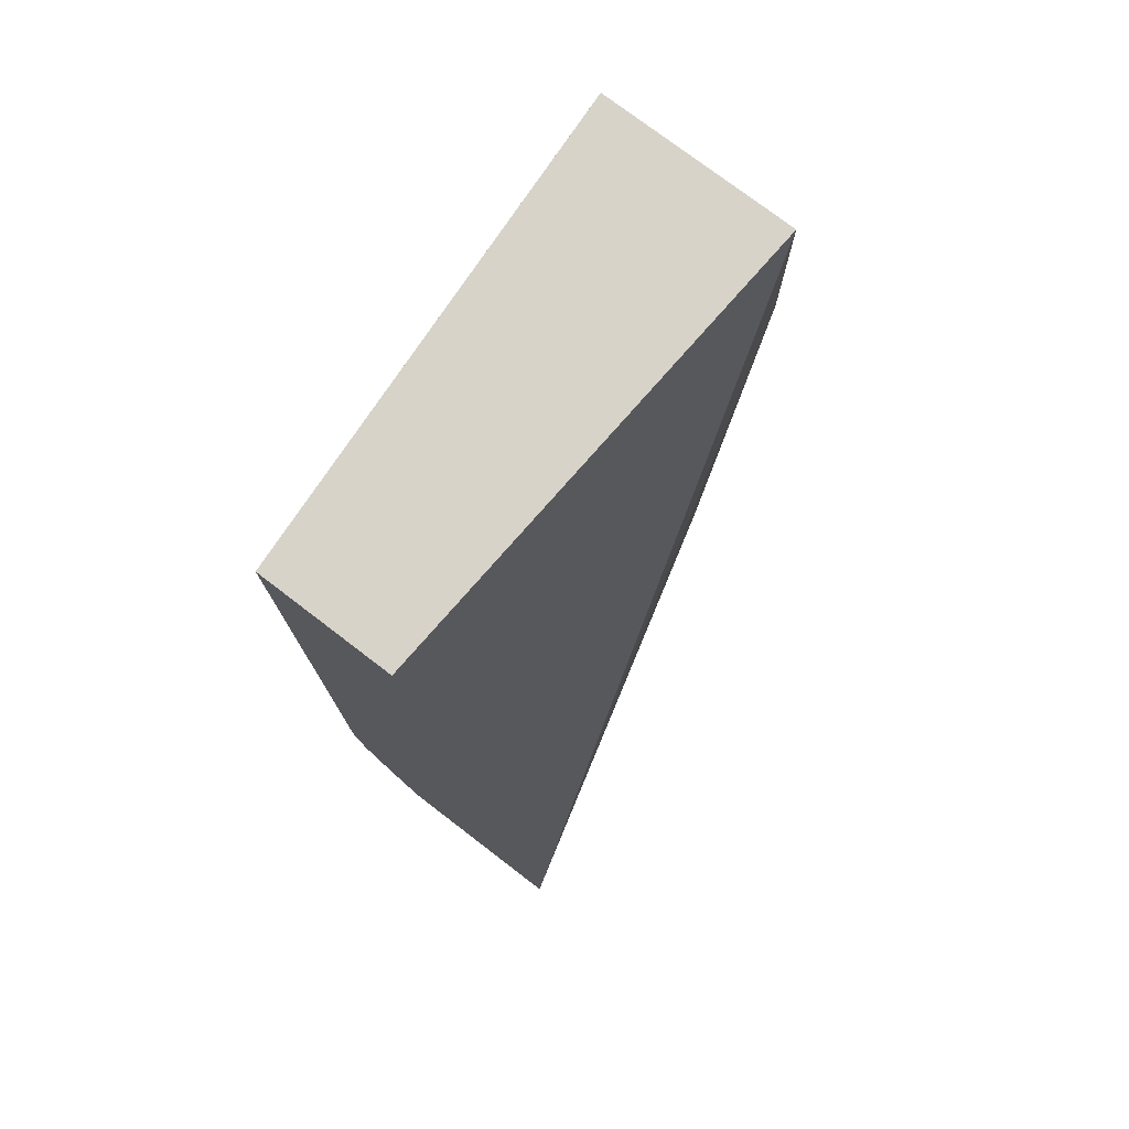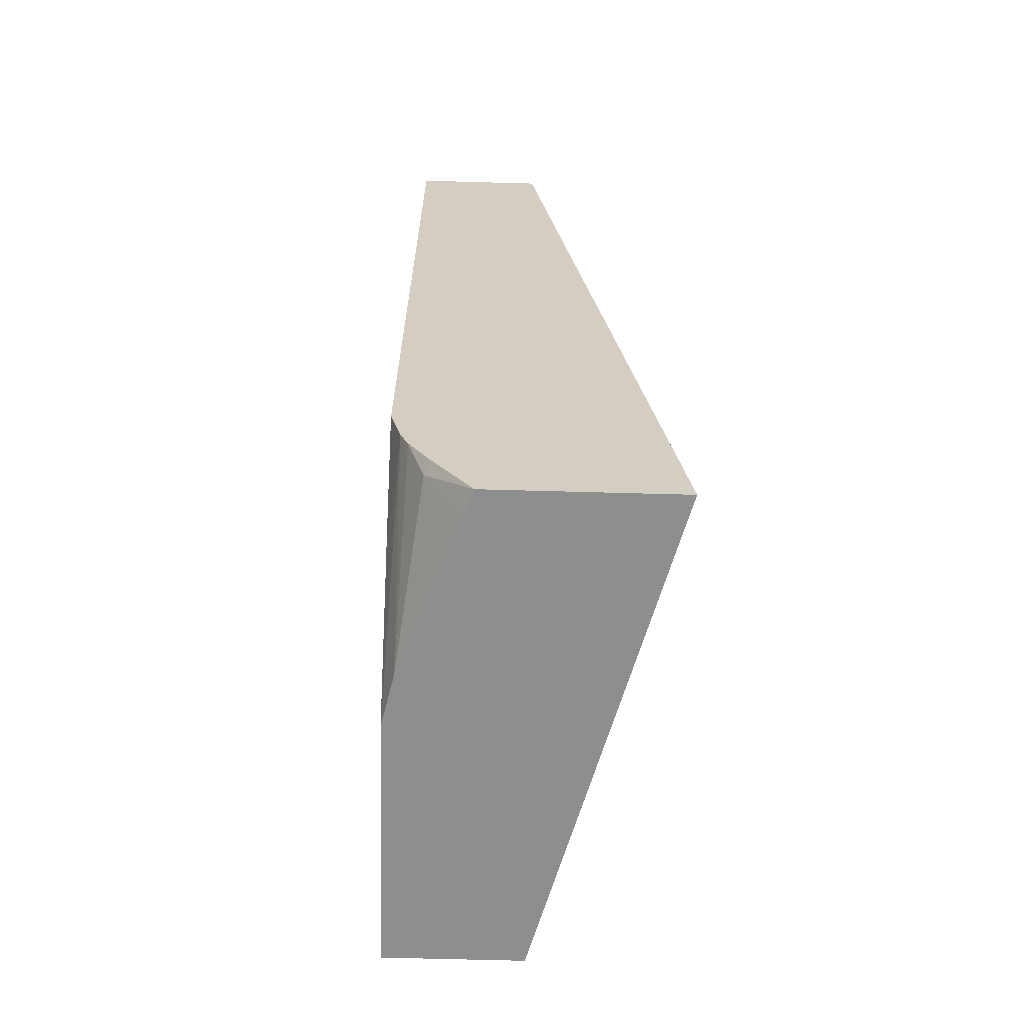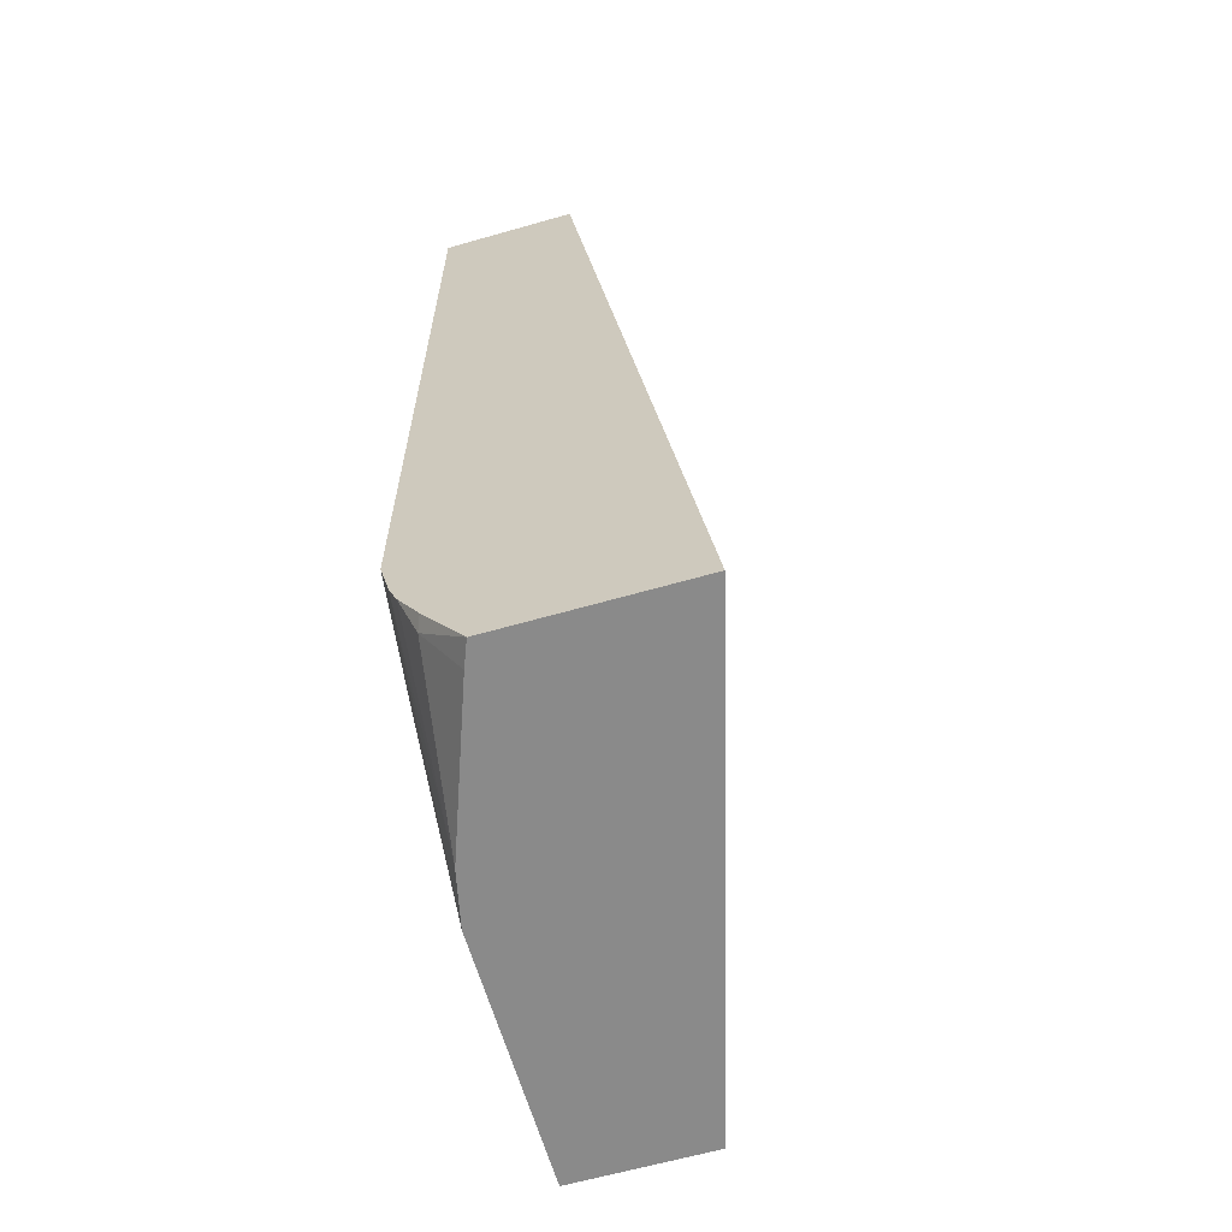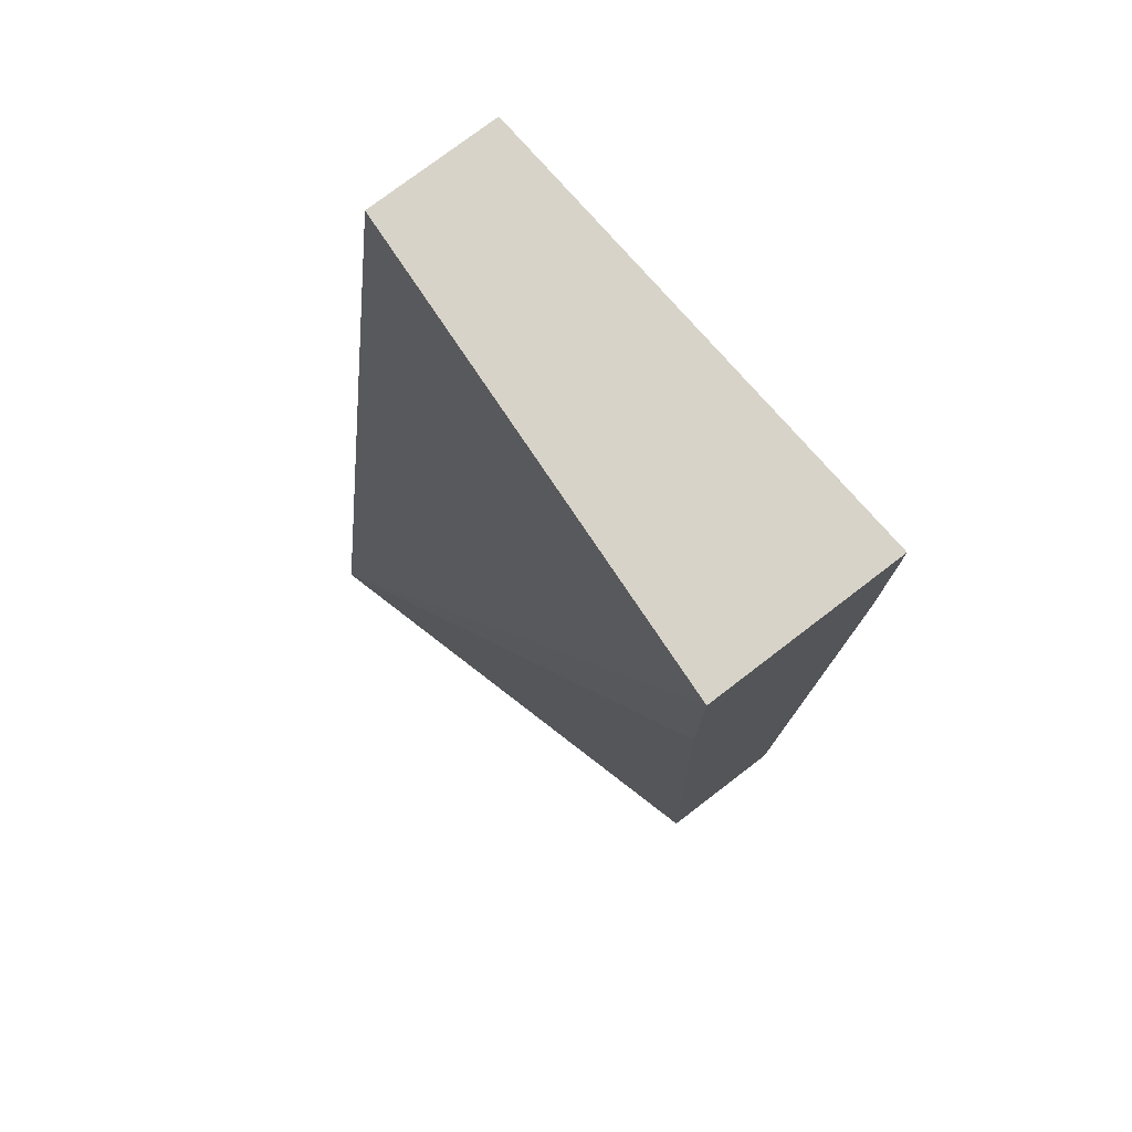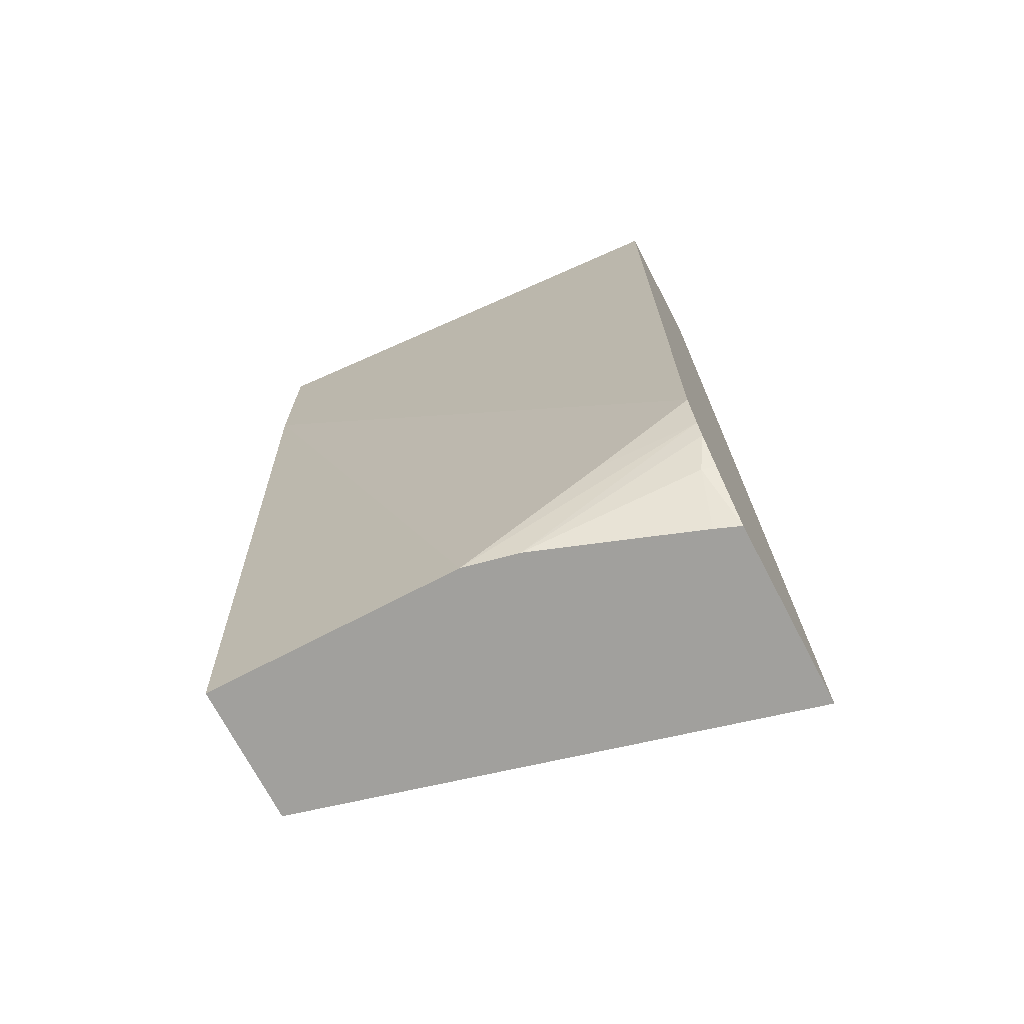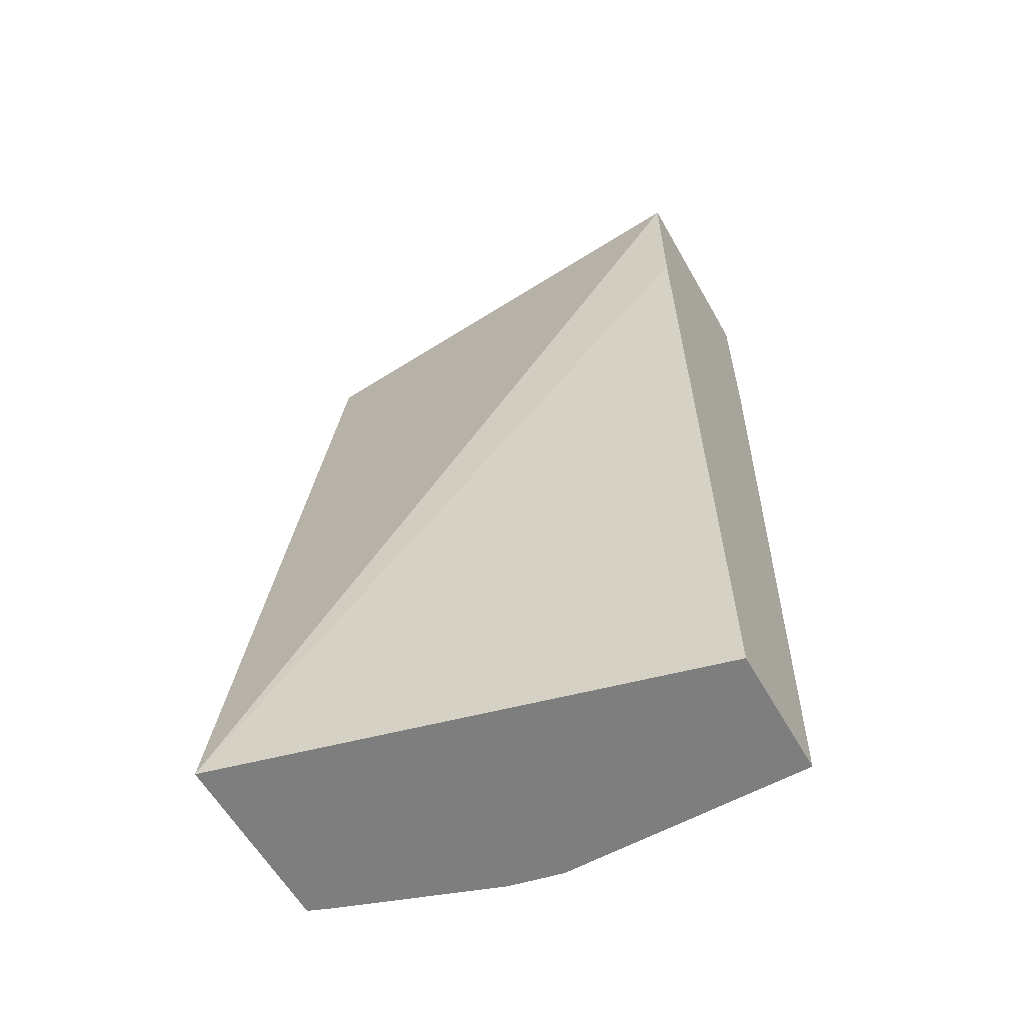
<metadata>
{"format":"obj","ext":"obj","renderer":"f3d","projection":"perspective","resolution":1024,"background":"white","views":[{"elev":76.3,"azim":127.4,"up":"+Y"},{"elev":-65.0,"azim":88.4,"up":"+Y"},{"elev":-63.4,"azim":106.1,"up":"+Y"},{"elev":76.6,"azim":-127.4,"up":"+Y"},{"elev":-71.6,"azim":27.6,"up":"+Y"},{"elev":-59.4,"azim":-150.5,"up":"+Y"}]}
</metadata>
<code>
v -0.088 -0.05055 -0.07909
v -0.2014 -0.05055 -0.08644
v -0.088 -0.05055 -0.04746
v -0.088 -0.2737 -0.1093
v -0.2014 -0.05055 -0.04171
v -0.2014 -0.09068 -0.08644
v -0.2014 -0.05055 -0.04012
v -0.2014 -0.05057 -0.04011
v -0.088 -0.2373 -0.04746
v -0.088 -0.2737 -0.06575
v -0.2014 -0.2737 -0.07909
v -0.2014 -0.09492 -0.04011
v -0.1107 -0.2531 -0.04746
v -0.088 -0.2475 -0.05001
v -0.0936 -0.2737 -0.06351
v -0.088 -0.2598 -0.05655
v -0.09096 -0.261 -0.05537
v -0.2014 -0.2737 -0.04746
v -0.1424 -0.2737 -0.04746
v -0.13 -0.2737 -0.05022
v -0.088 -0.2517 -0.05175
f 9 12 13
f 4 20 19
f 4 19 18
f 4 18 11
f 4 11 6
f 5 8 7
f 9 13 14
f 10 16 17
f 14 19 20
f 12 18 19
f 12 19 13
f 13 19 14
f 14 20 21
f 15 17 20
f 16 21 17
f 17 21 20
f 4 15 20
f 10 17 15
f 4 10 15
f 1 9 14
f 3 8 12
f 3 12 9
f 1 5 7
f 1 7 3
f 1 3 9
f 1 14 21
f 1 21 16
f 1 16 10
f 1 10 4
f 1 2 5
f 2 4 6
f 2 6 11
f 2 11 18
f 2 18 12
f 2 12 8
f 2 8 5
f 3 7 8
f 1 4 2

</code>
